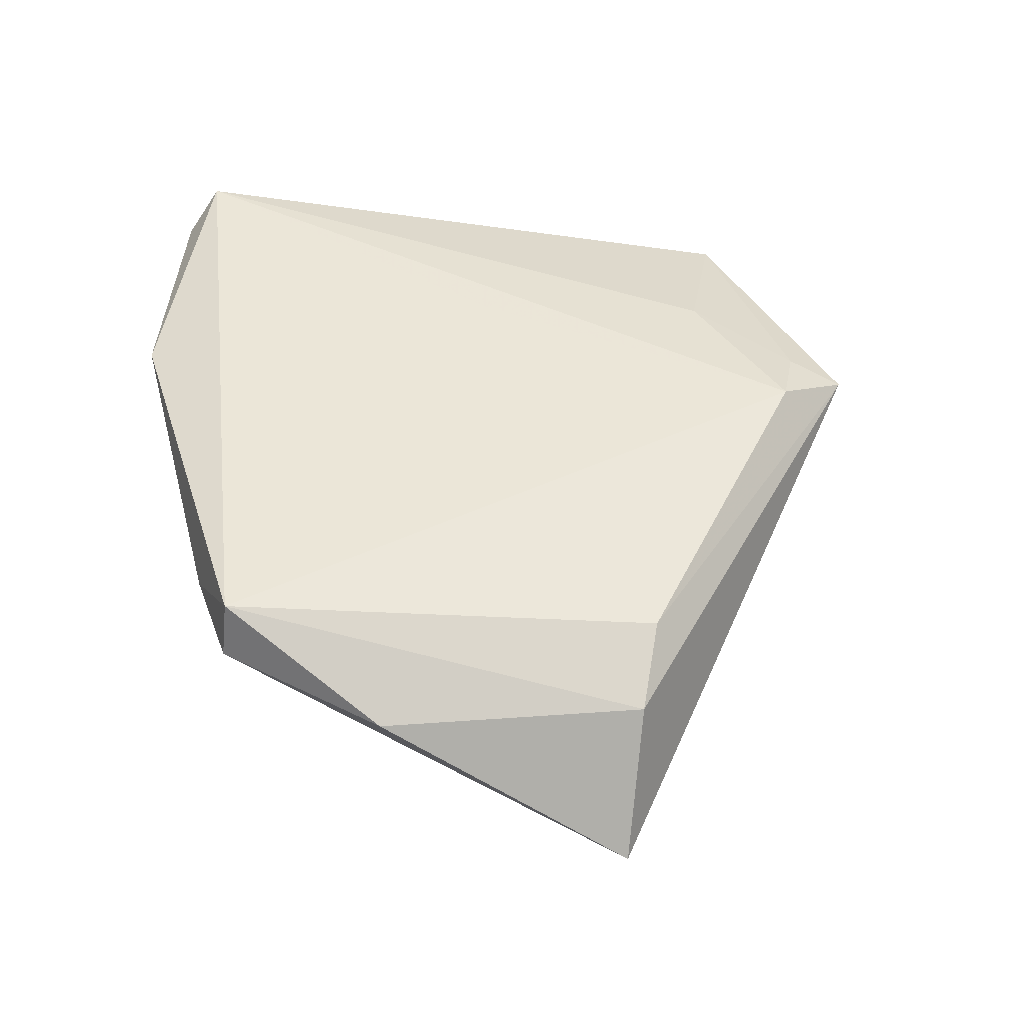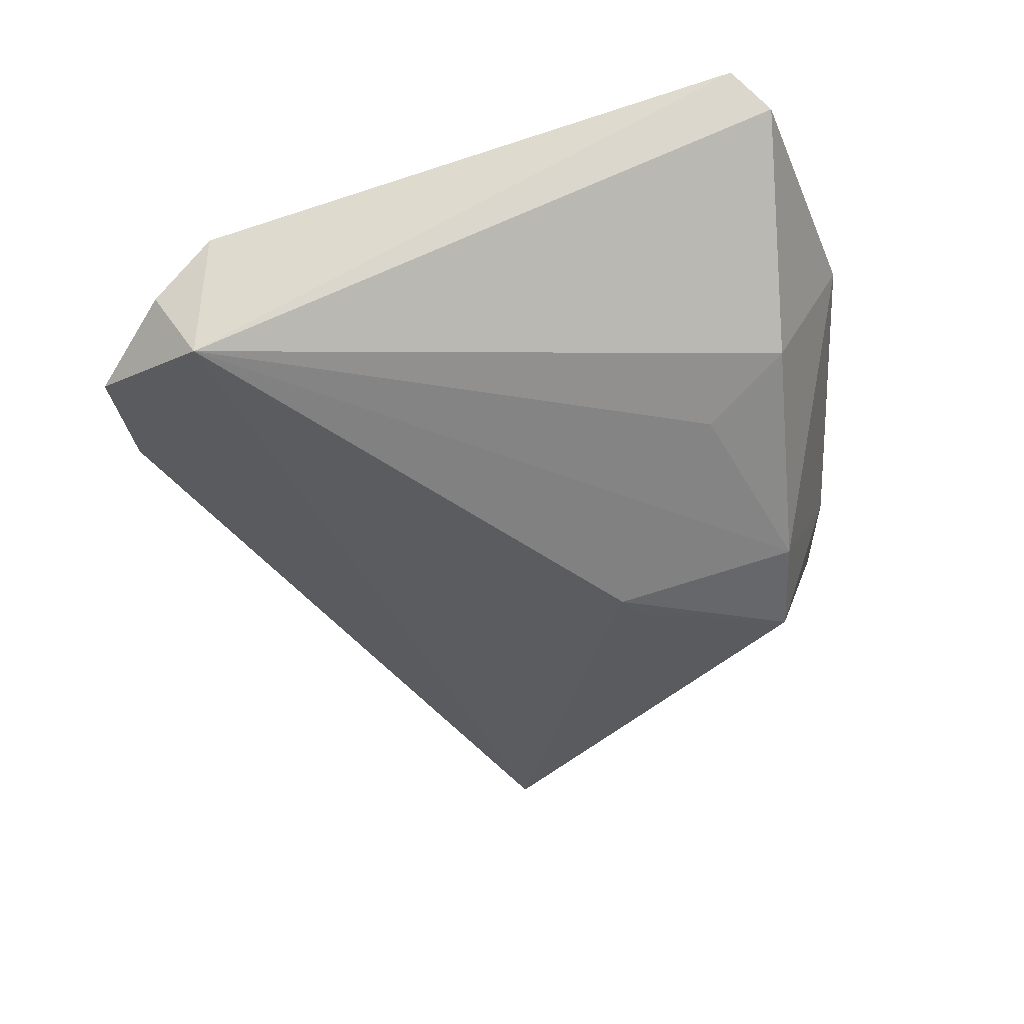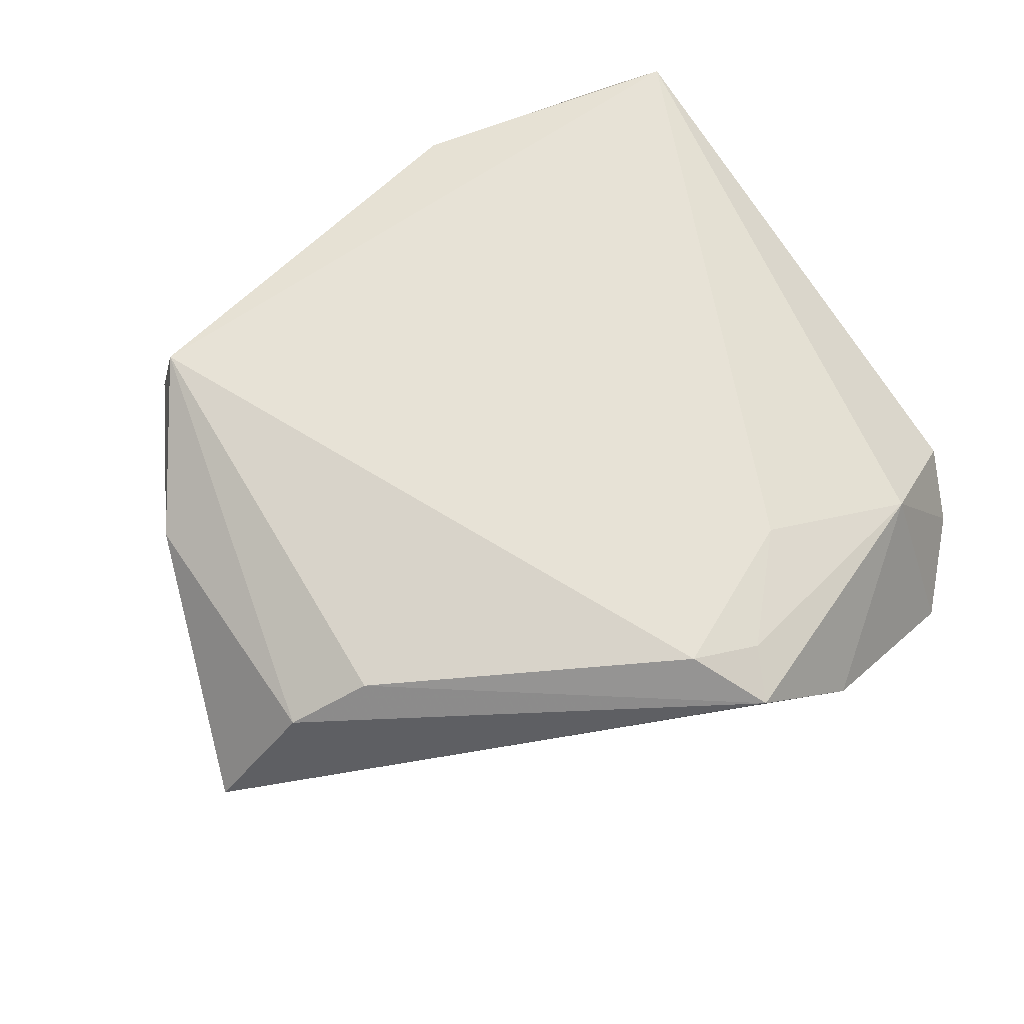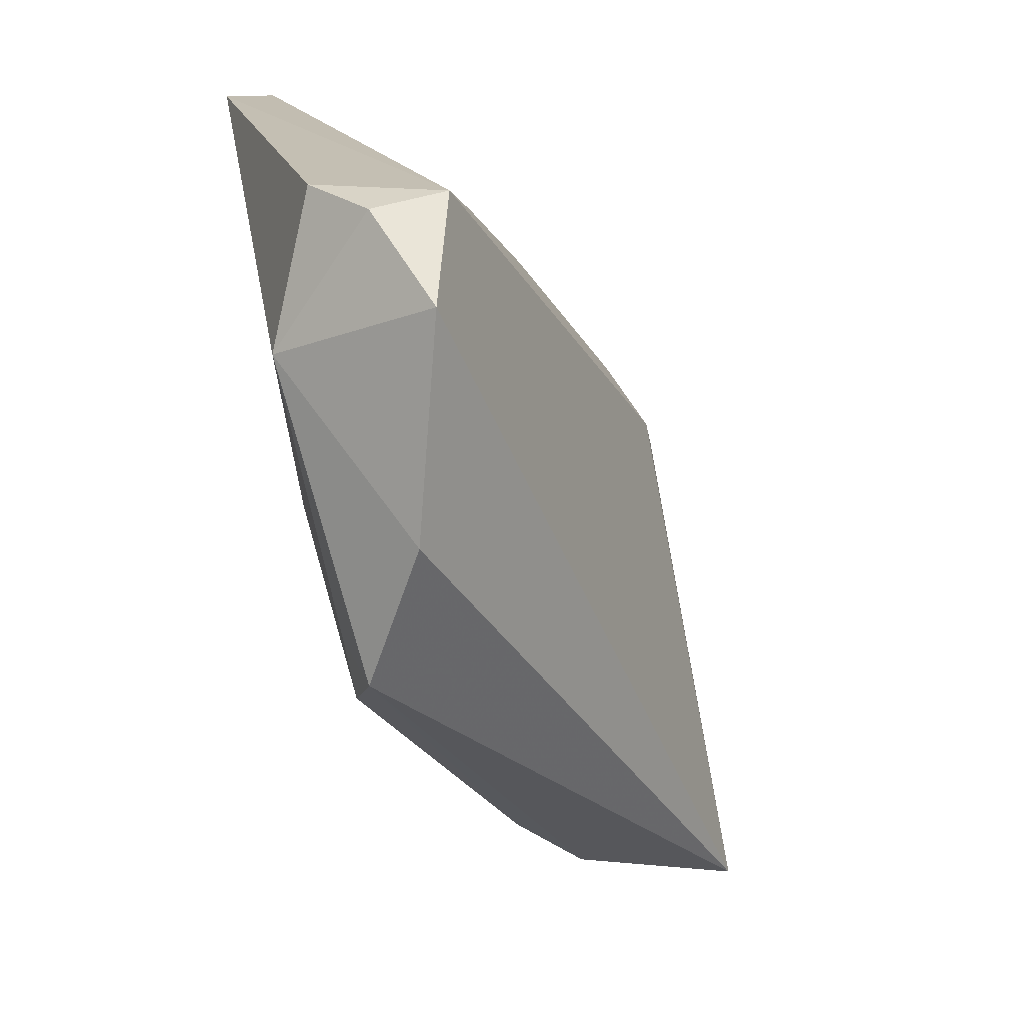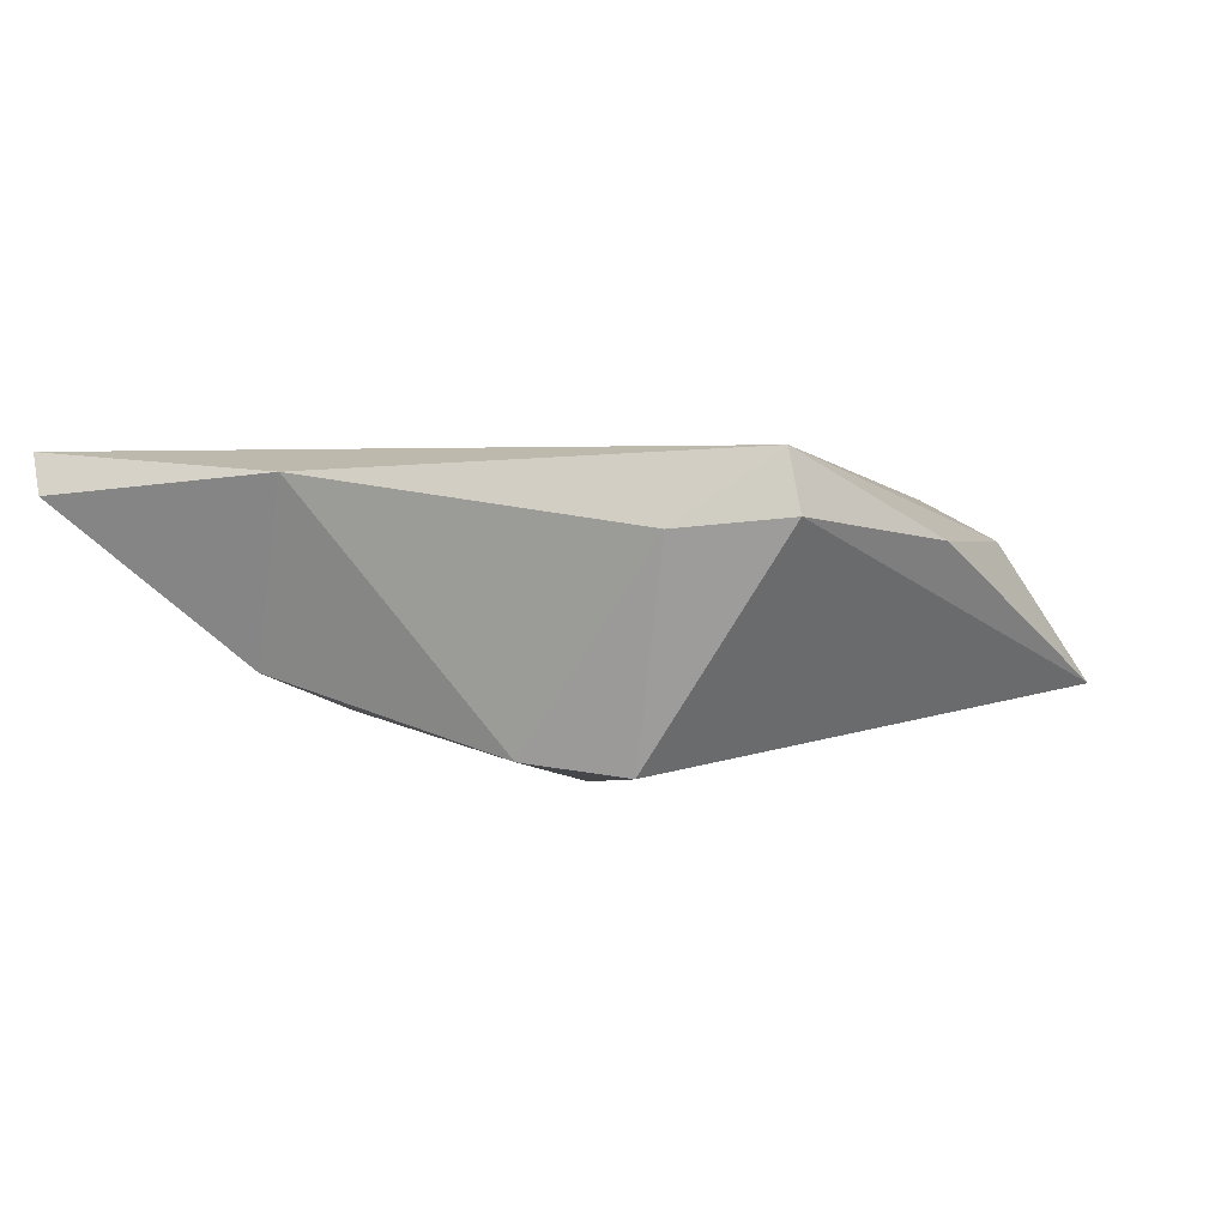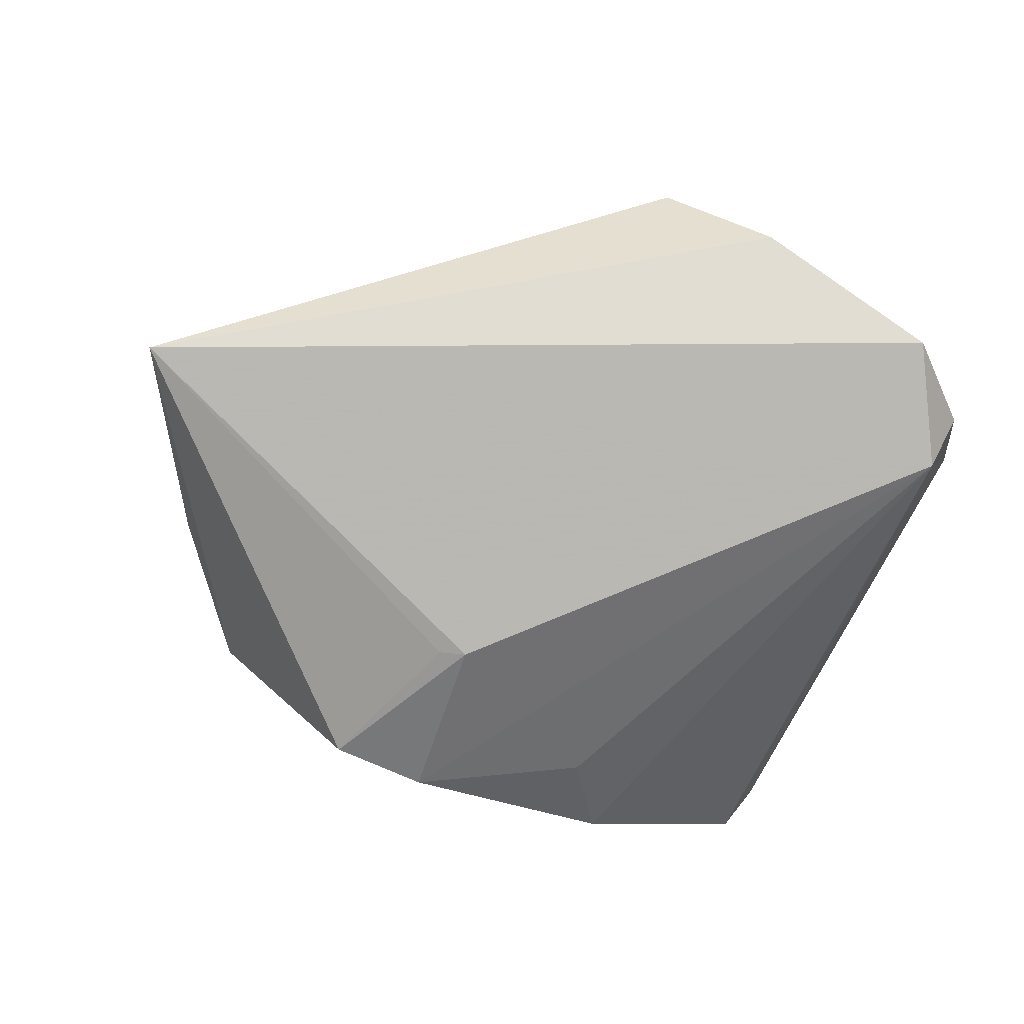
<metadata>
{"format":"obj","ext":"obj","renderer":"f3d","projection":"perspective","resolution":1024,"background":"white","views":[{"elev":46.4,"azim":-96.5,"up":"+Z"},{"elev":-44.0,"azim":101.1,"up":"+Z"},{"elev":63.4,"azim":-35.9,"up":"+Z"},{"elev":-66.2,"azim":112.6,"up":"+Y"},{"elev":2.0,"azim":-163.9,"up":"+Z"},{"elev":-68.7,"azim":-19.9,"up":"+Z"}]}
</metadata>
<code>
v -0.01111 0.01323 -0.02066
v -0.04994 -0.01433 0.00552
v 0.01312 -0.0514 -0.0008337
v -0.01915 0.03302 -0.01865
v 0.01681 -0.001537 0.01536
v 0.04478 0.04033 0.01048
v -0.06079 -0.0113 -0.01072
v -0.02414 0.04015 0.007007
v 0.04473 -0.0378 -0.008355
v 0.03515 -0.04716 -0.01211
v -0.007799 0.01211 -0.02127
v -0.005372 -0.04051 0.01524
v -0.04037 -0.01729 0.01039
v 0.01433 0.02734 -0.01262
v 0.03394 -0.03704 0.007595
v -0.03573 0.03623 0.01536
v 0.01481 -0.03148 0.01325
v -0.0003106 -0.04951 0.01091
v 0.04782 0.03595 0.01536
v 0.04782 -0.03047 -0.002283
v -0.006818 0.03498 -0.01704
v -0.04905 0.01843 0.005743
v 0.003136 -0.0432 0.01287
v 0.02066 0.03757 -0.008116
v -0.03733 0.03714 0.008241
v 0.04208 -0.03283 -0.01612
v 0.0146 0.04584 0.01279
f 7 2 22
f 22 25 7
f 7 25 4
f 18 2 7
f 7 3 18
f 6 26 24
f 24 27 6
f 21 27 24
f 9 26 20
f 10 3 7
f 7 26 10
f 26 9 10
f 21 26 11
f 11 4 21
f 11 26 7
f 8 27 21
f 21 4 8
f 8 4 25
f 16 22 2
f 25 22 16
f 16 8 25
f 27 8 16
f 6 27 19
f 27 16 19
f 20 26 19
f 19 26 6
f 15 18 3
f 15 9 20
f 20 19 15
f 3 10 15
f 15 10 9
f 14 26 21
f 21 24 14
f 14 24 26
f 7 4 1
f 1 11 7
f 4 11 1
f 13 16 2
f 13 12 16
f 2 18 13
f 18 12 13
f 5 19 16
f 16 12 5
f 5 12 19
f 18 15 23
f 23 12 18
f 17 15 19
f 19 12 17
f 17 23 15
f 12 23 17

</code>
